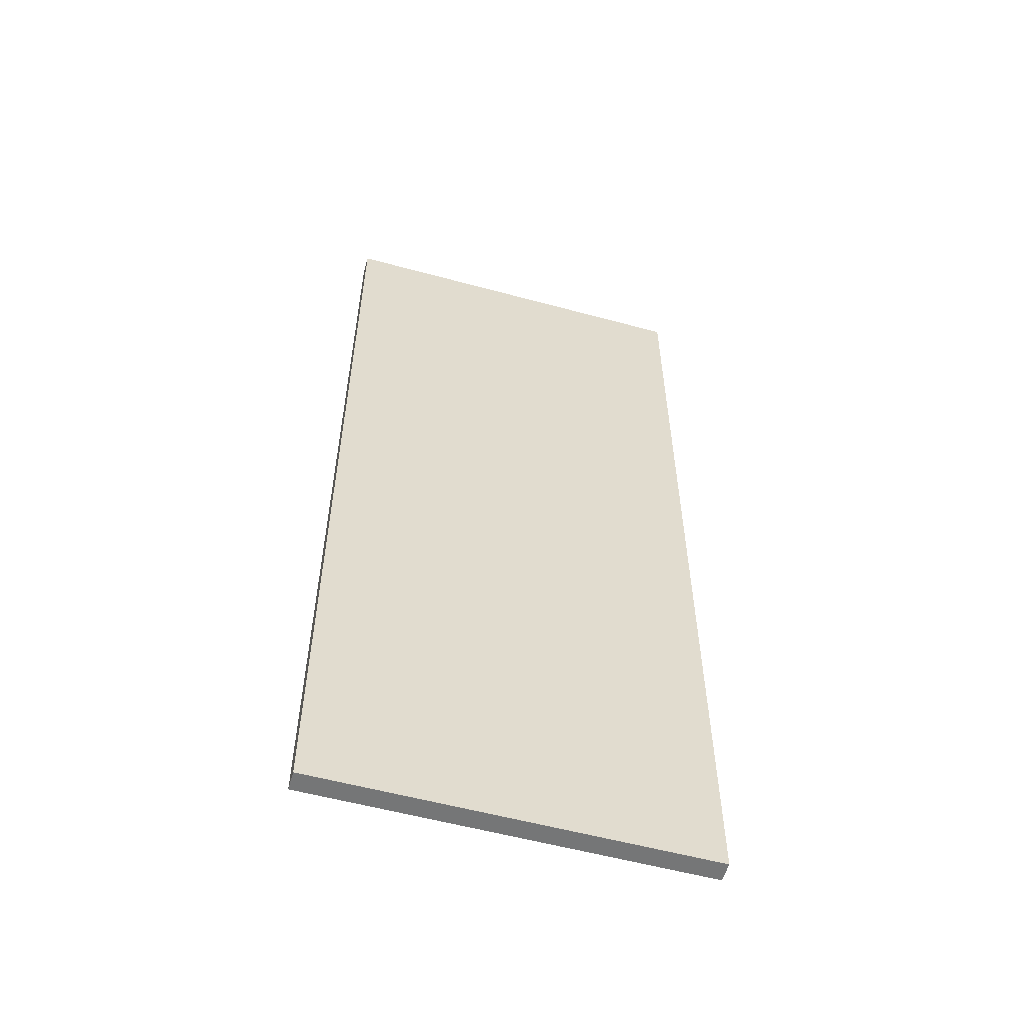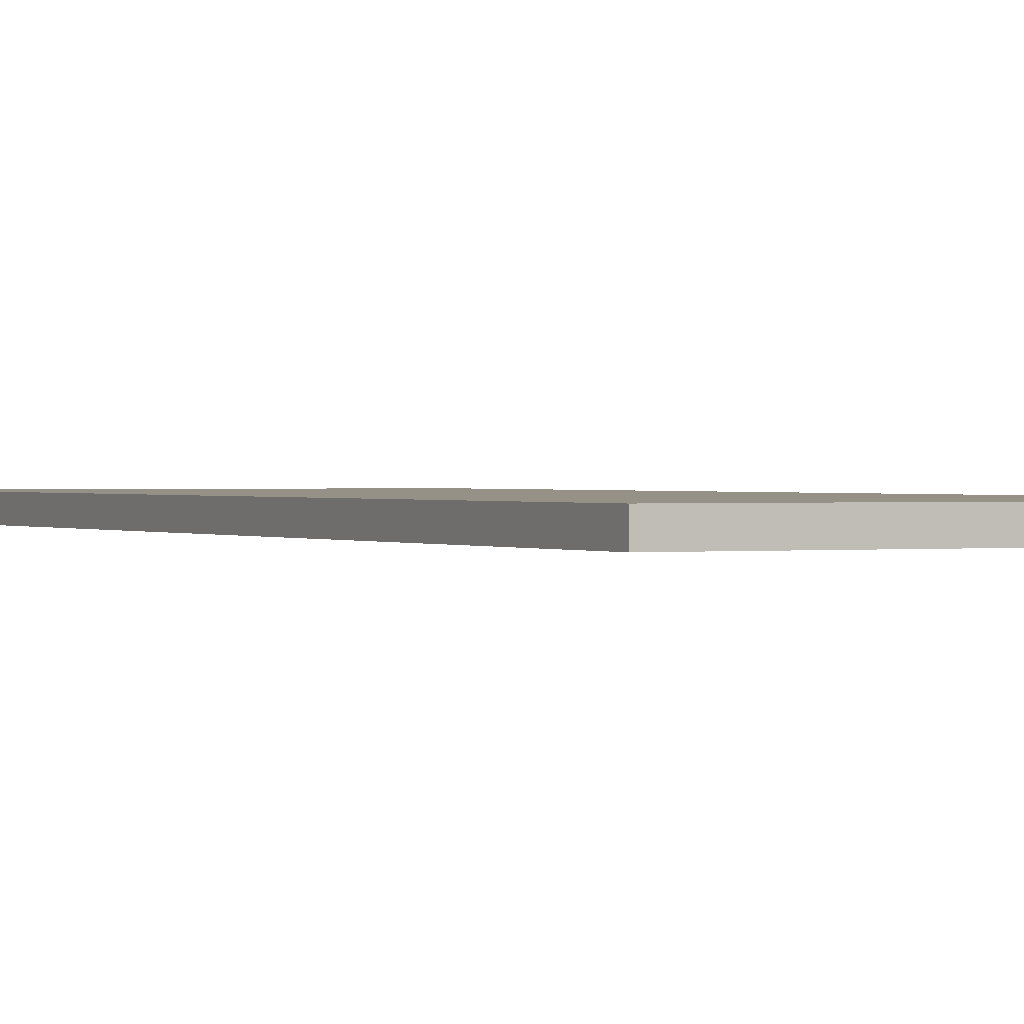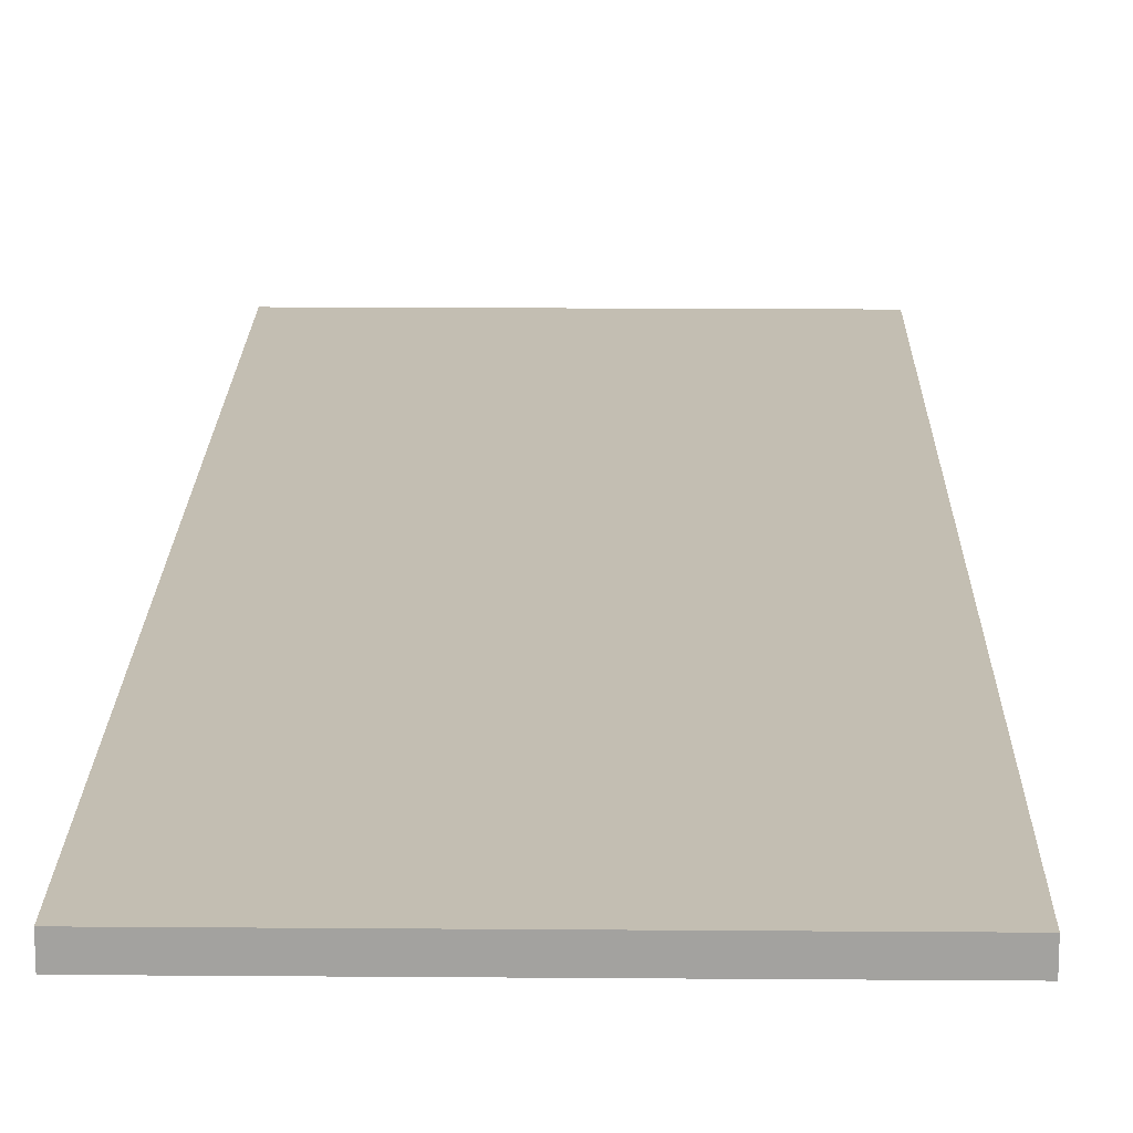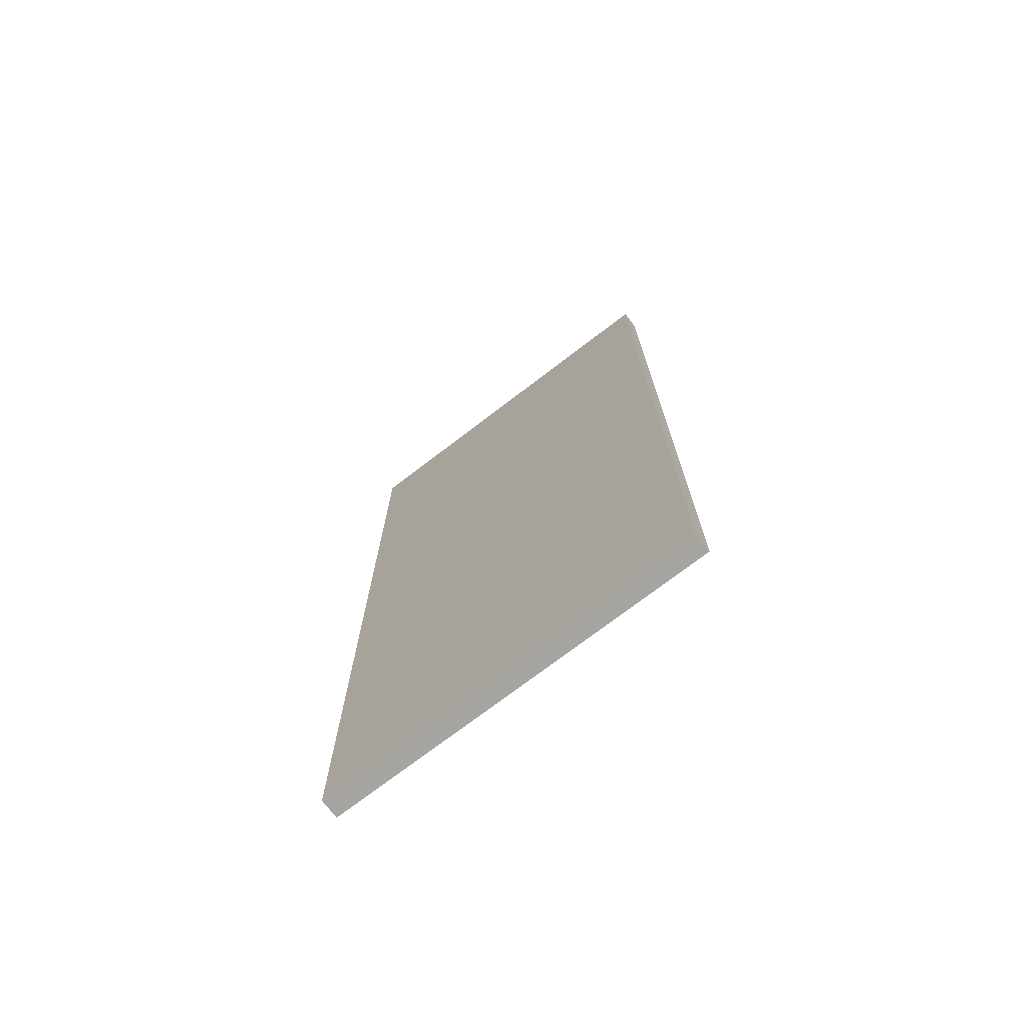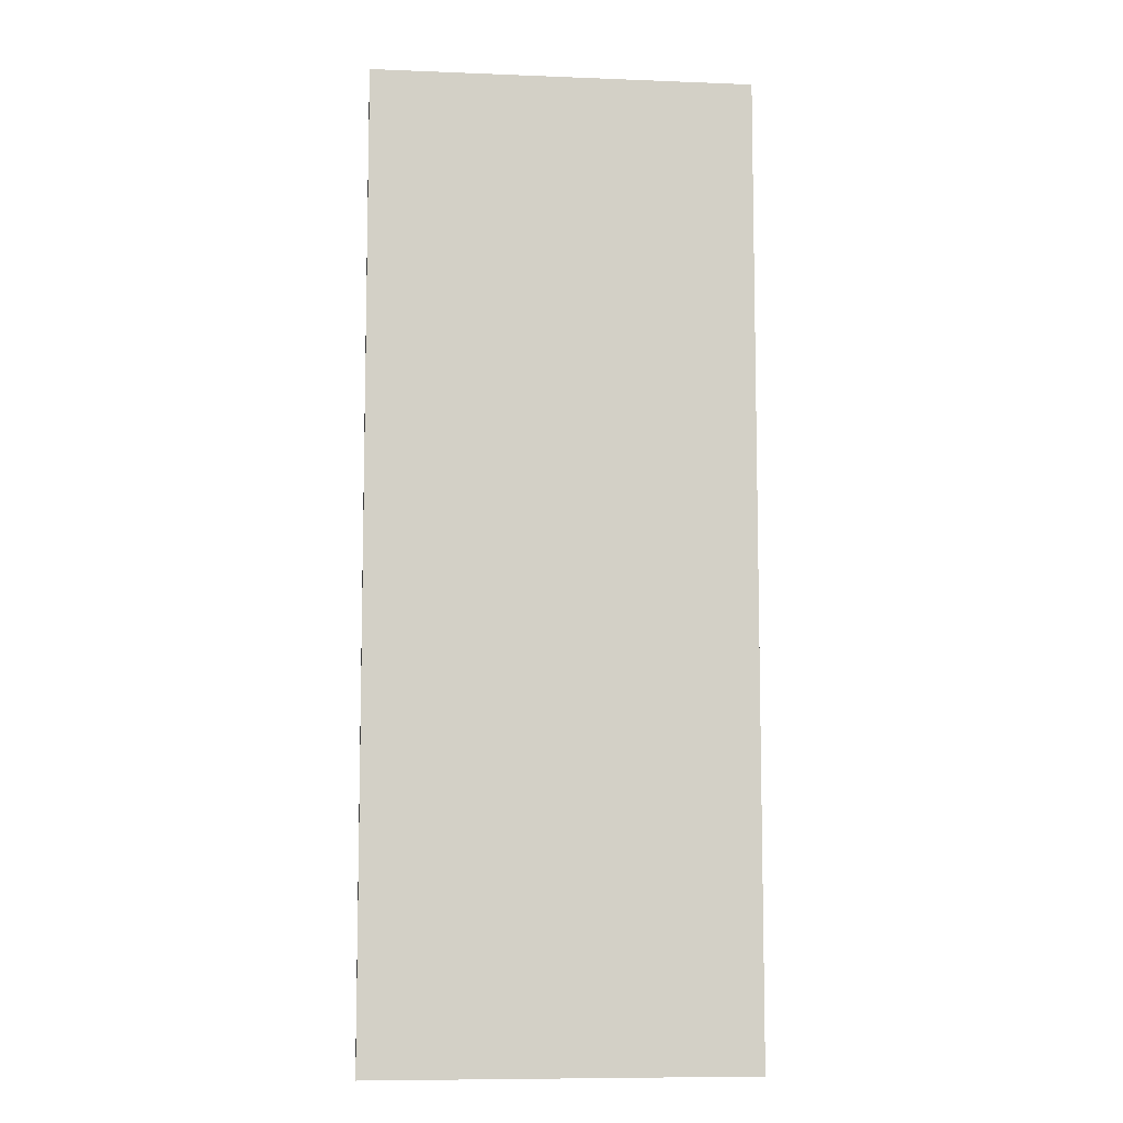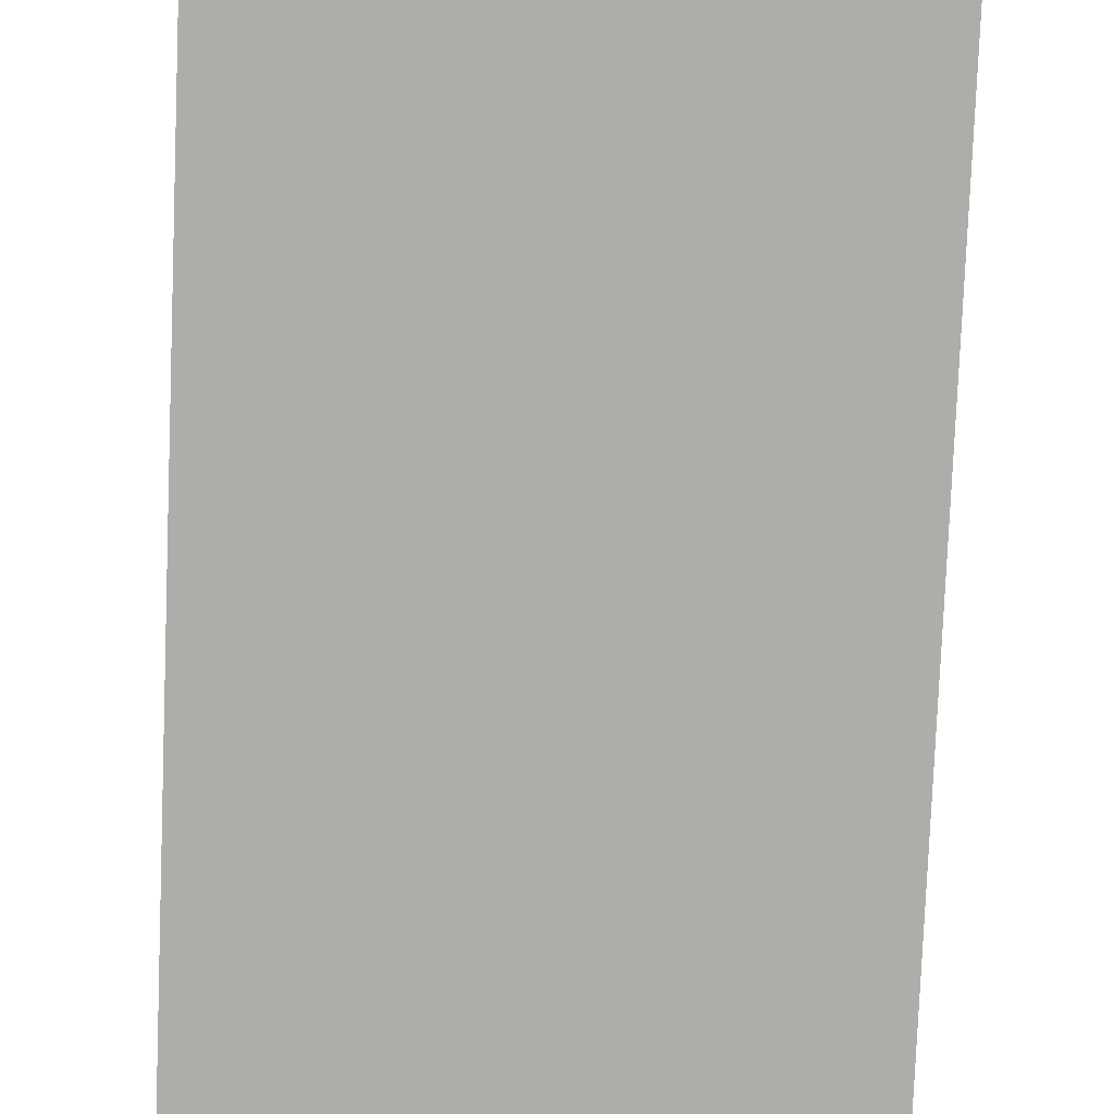
<metadata>
{"format":"obj","ext":"obj","renderer":"f3d","projection":"perspective","resolution":1024,"background":"white","views":[{"elev":-56.7,"azim":164.2,"up":"+Z"},{"elev":0.7,"azim":-26.6,"up":"+Y"},{"elev":17.3,"azim":0.9,"up":"+Y"},{"elev":-73.8,"azim":-142.6,"up":"+Z"},{"elev":-8.4,"azim":-6.2,"up":"+Z"},{"elev":-77.3,"azim":177.7,"up":"+Y"}]}
</metadata>
<code>
o Cube.002_Cube.005
v -1.323 2.245 6.466
v -1.323 2.38 6.466
v -1.323 2.245 -0.2628
v -1.323 2.38 -0.2628
v 1.323 2.245 6.466
v 1.323 2.38 6.466
v 1.323 2.245 -0.2628
v 1.323 2.38 -0.2628
f 1 2 4 3
f 3 4 8 7
f 7 8 6 5
f 5 6 2 1
f 3 7 5 1
f 8 4 2 6

</code>
